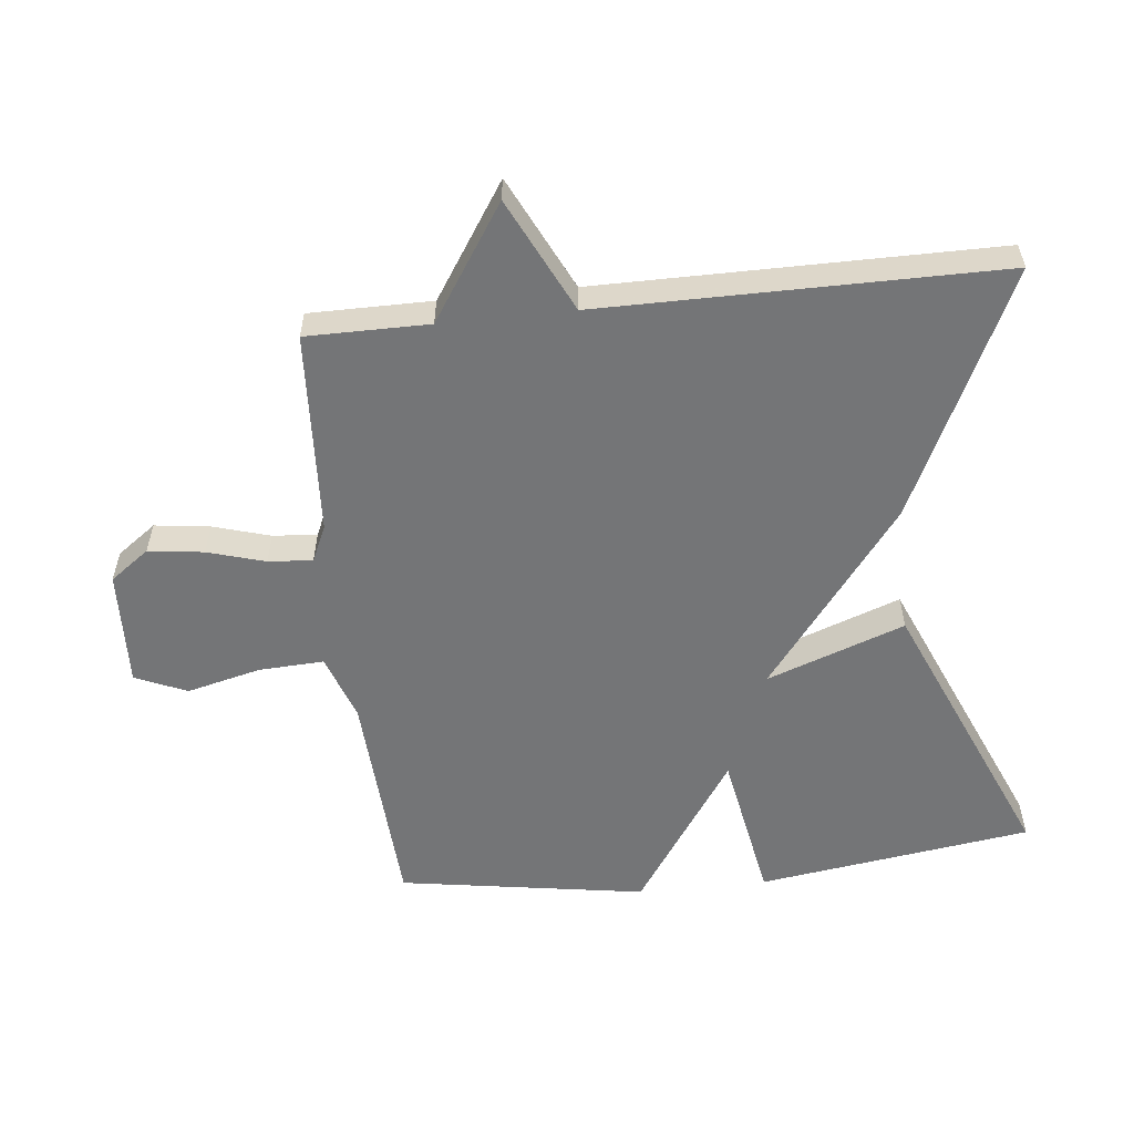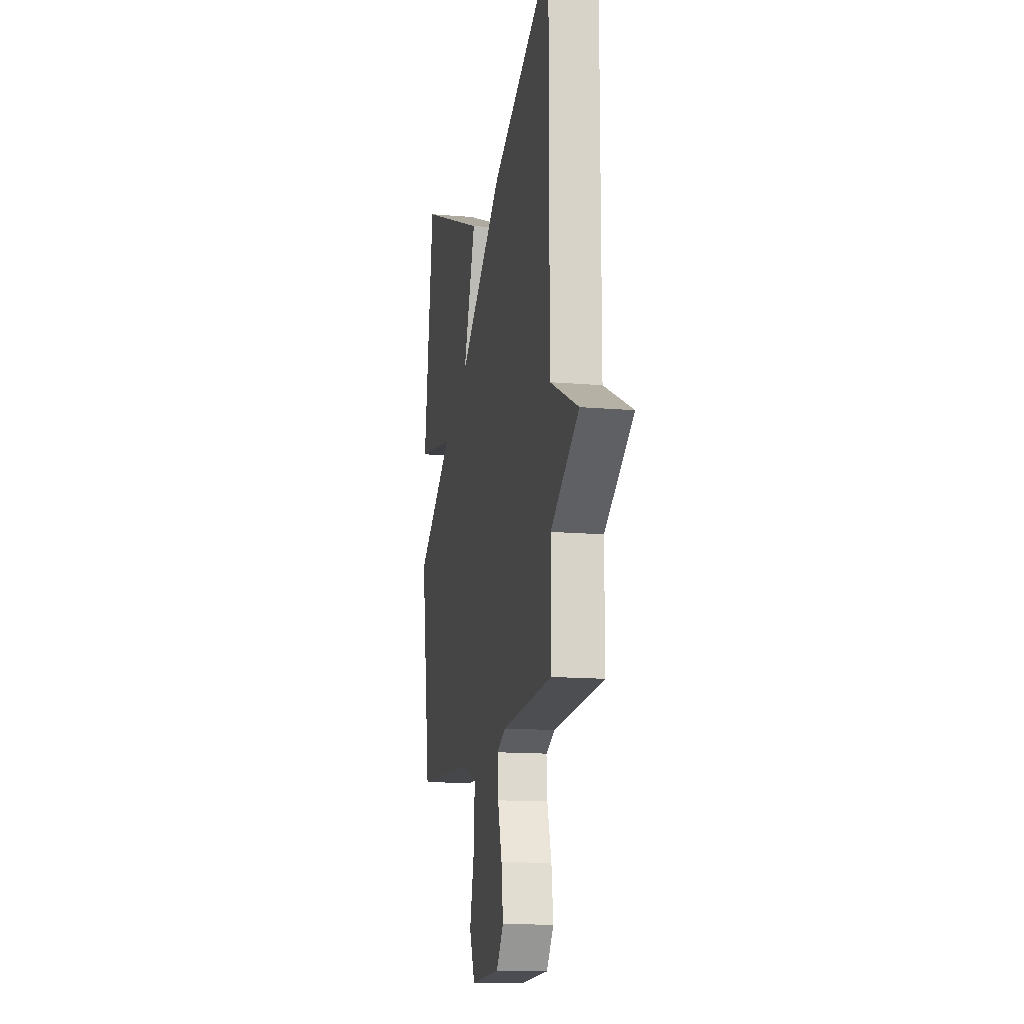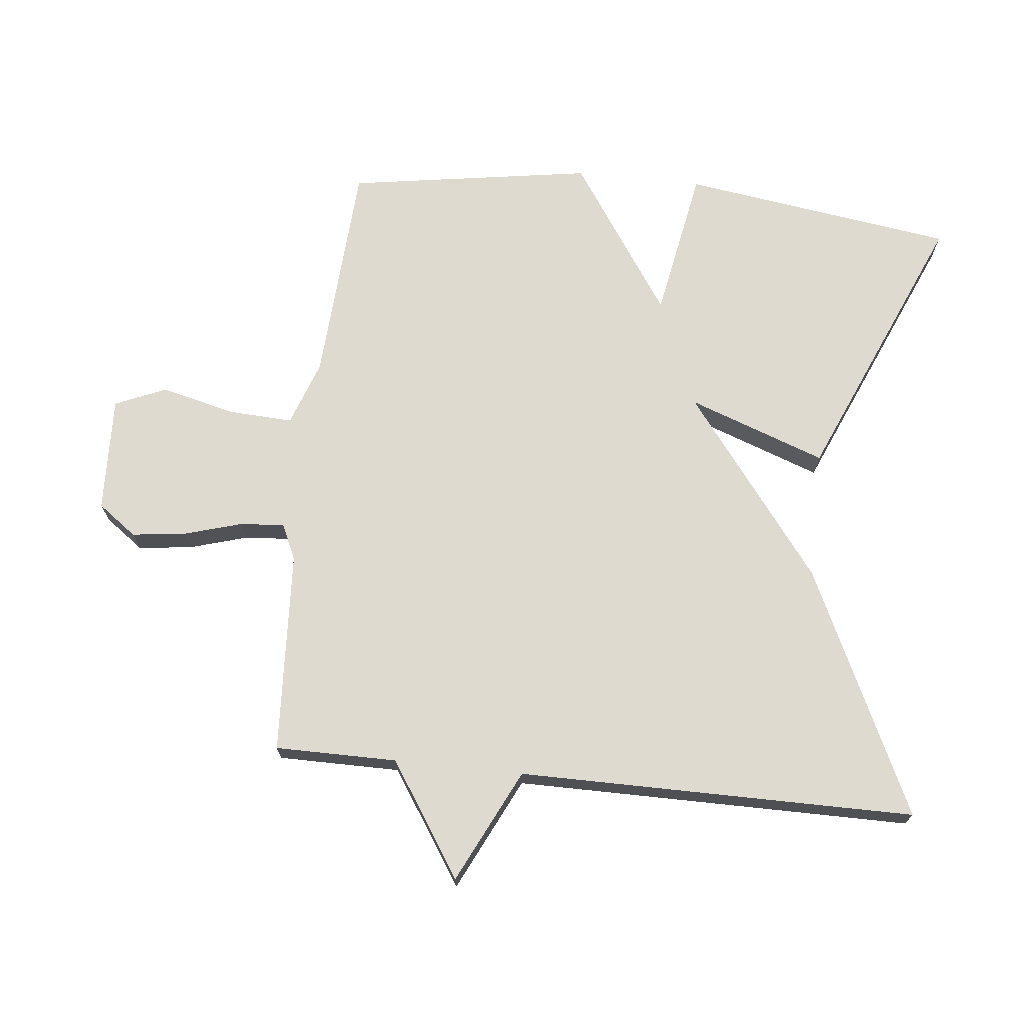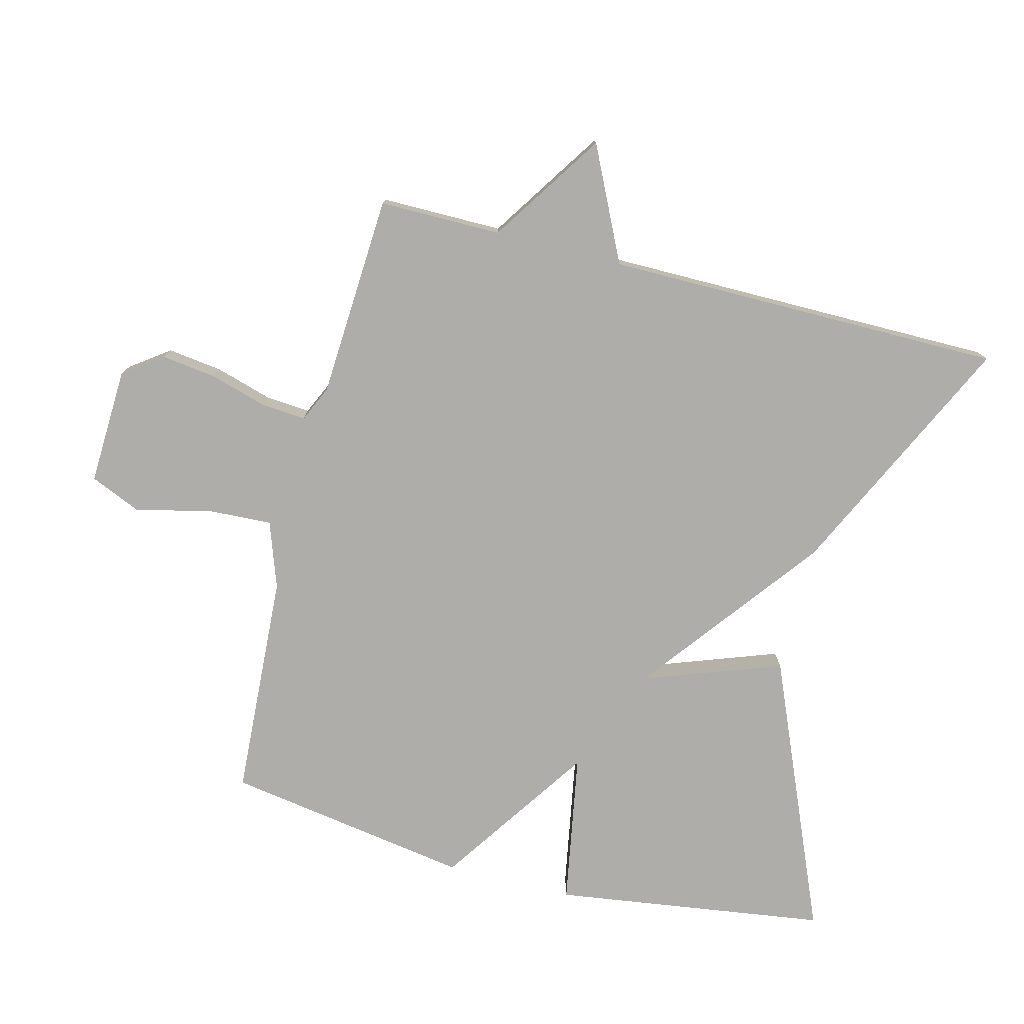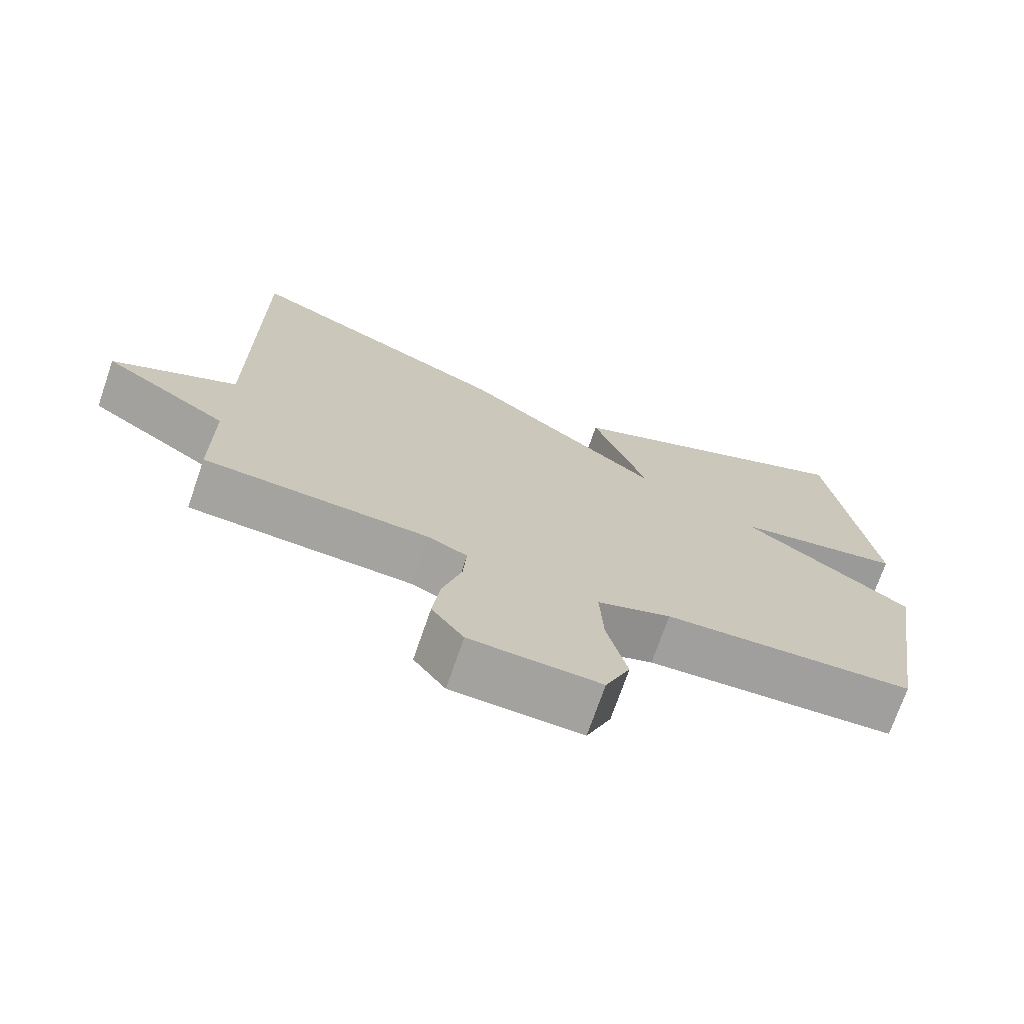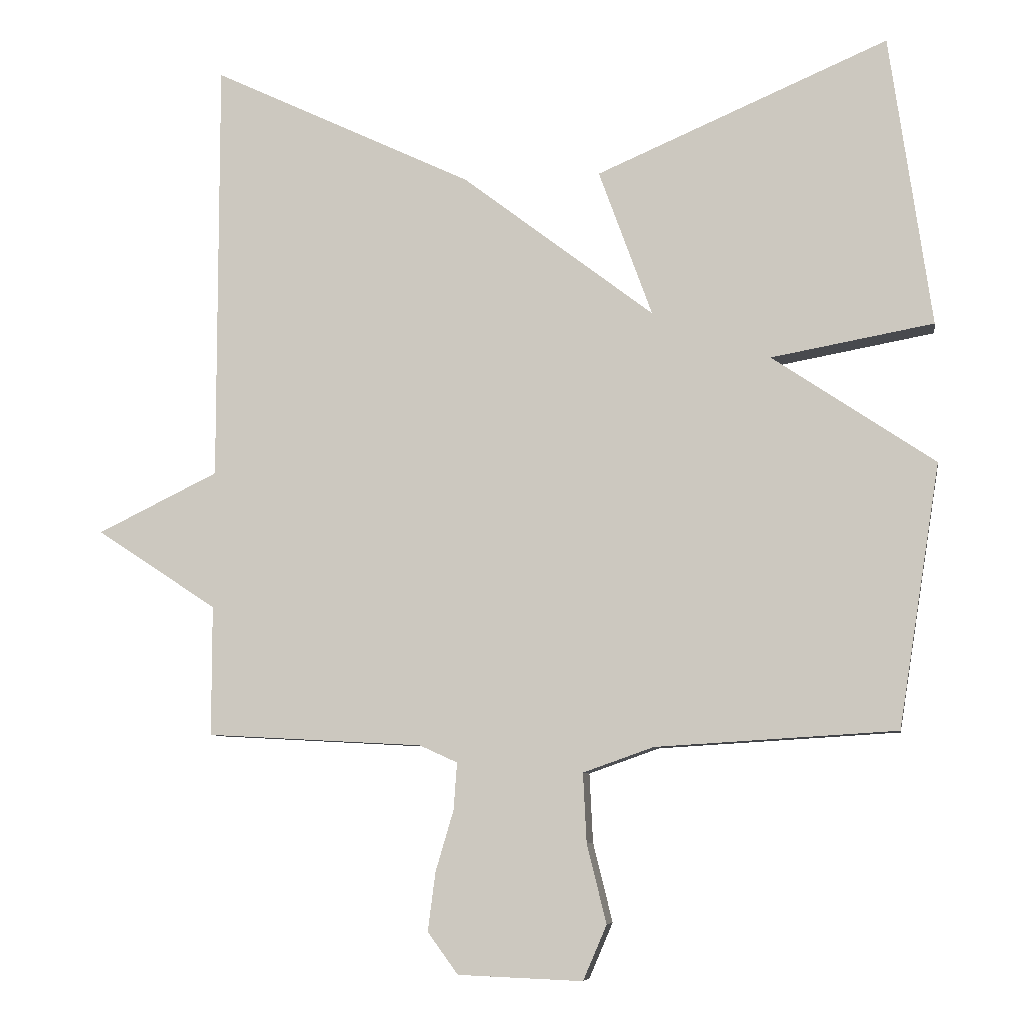
<metadata>
{"format":"obj","ext":"obj","renderer":"f3d","projection":"perspective","resolution":1024,"background":"white","views":[{"elev":-56.5,"azim":-83.9,"up":"+Y"},{"elev":-14.1,"azim":-100.9,"up":"+Z"},{"elev":70.8,"azim":-83.9,"up":"+Y"},{"elev":-77.1,"azim":-104.4,"up":"+Y"},{"elev":-72.2,"azim":-19.0,"up":"+Z"},{"elev":-7.3,"azim":9.4,"up":"+Z"}]}
</metadata>
<code>
v -0.5 0.07 -0.5
v -0.5 0.07 -0.312
v -0.675 0.07 -0.197
v -0.5 0.07 -0.112
v -0.5 0.07 0.5
v -0.122 0.07 0.32
v 0.155 0.07 0.108
v 0.078 0.07 0.32
v 0.5 0.07 0.5
v 0.56 0.07 0.079
v 0.326 0.07 0.037
v 0.56 0.07 -0.121
v 0.5 0.07 -0.5
v 0.153 0.07 -0.521
v 0.051 0.07 -0.557
v 0.056 0.07 -0.657
v 0.084 0.07 -0.771
v 0.05 0.07 -0.85
v -0.13 0.07 -0.843
v -0.174 0.07 -0.783
v -0.163 0.07 -0.698
v -0.137 0.07 -0.61
v -0.132 0.07 -0.542
v -0.187 0.07 -0.517
v -0.5 0 -0.5
v -0.5 0 -0.312
v -0.675 0 -0.197
v -0.5 0 -0.112
v -0.5 0 0.5
v -0.122 0 0.32
v 0.155 0 0.108
v 0.078 0 0.32
v 0.5 0 0.5
v 0.56 0 0.079
v 0.326 0 0.037
v 0.56 0 -0.121
v 0.5 0 -0.5
v 0.153 0 -0.521
v 0.051 0 -0.557
v 0.056 0 -0.657
v 0.084 0 -0.771
v 0.05 0 -0.85
v -0.13 0 -0.843
v -0.174 0 -0.783
v -0.163 0 -0.698
v -0.137 0 -0.61
v -0.132 0 -0.542
v -0.187 0 -0.517
f 20 21 22
f 19 20 22
f 18 19 22
f 17 18 22
f 16 17 22
f 15 16 22 23
f 14 15 23 24
f 24 1 2
f 14 24 2
f 13 14 2
f 12 13 2
f 11 12 2
f 9 10 11
f 8 9 11
f 7 8 11
f 4 5 6 7
f 4 7 11
f 3 4 11
f 2 3 11
f 46 45 44
f 46 44 43
f 46 43 42
f 46 42 41
f 46 41 40
f 47 46 40 39
f 48 47 39 38
f 26 25 48
f 26 48 38
f 26 38 37
f 26 37 36
f 26 36 35
f 35 34 33
f 35 33 32
f 35 32 31
f 31 30 29 28
f 35 31 28
f 35 28 27
f 35 27 26
f 1 25 26 2
f 2 26 27 3
f 3 27 28 4
f 4 28 29 5
f 5 29 30 6
f 6 30 31 7
f 7 31 32 8
f 8 32 33 9
f 9 33 34 10
f 10 34 35 11
f 11 35 36 12
f 12 36 37 13
f 13 37 38 14
f 14 38 39 15
f 15 39 40 16
f 16 40 41 17
f 17 41 42 18
f 18 42 43 19
f 19 43 44 20
f 20 44 45 21
f 21 45 46 22
f 22 46 47 23
f 23 47 48 24
f 24 48 25 1

</code>
